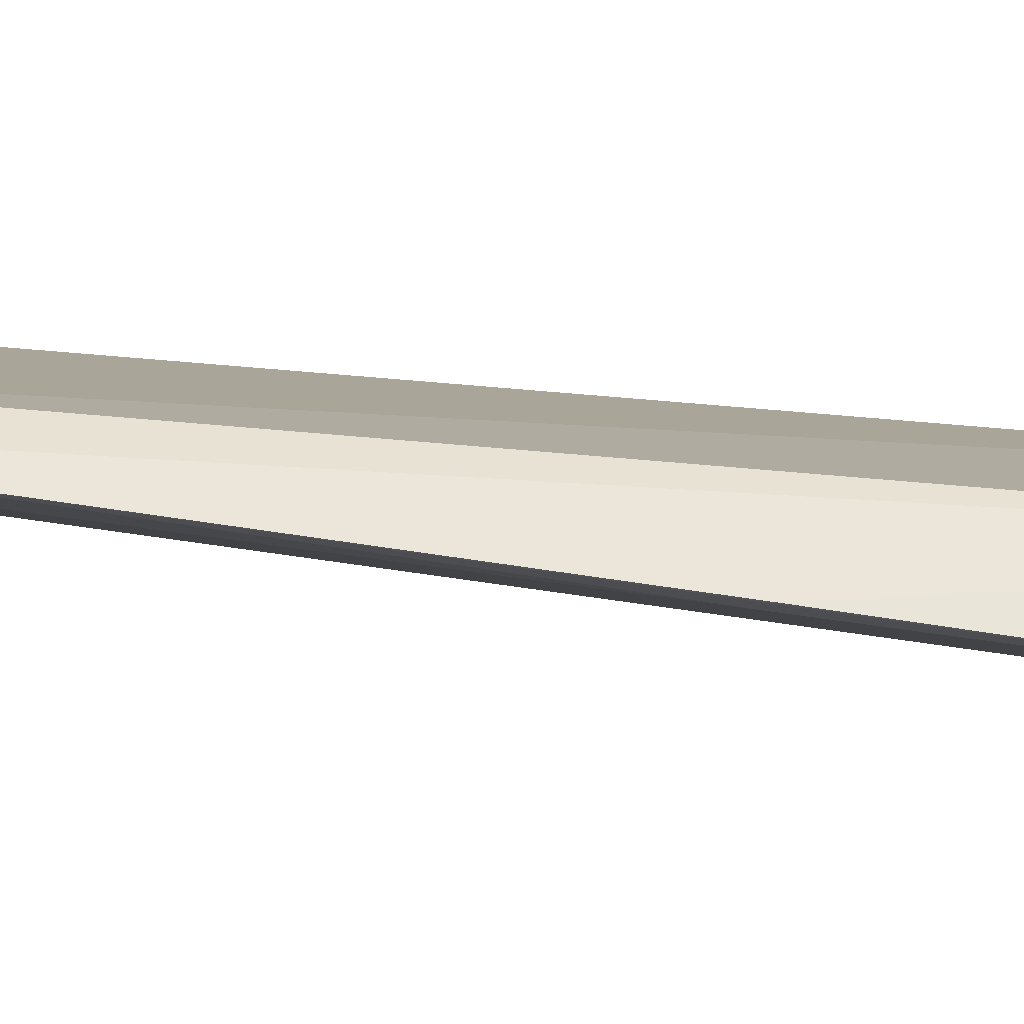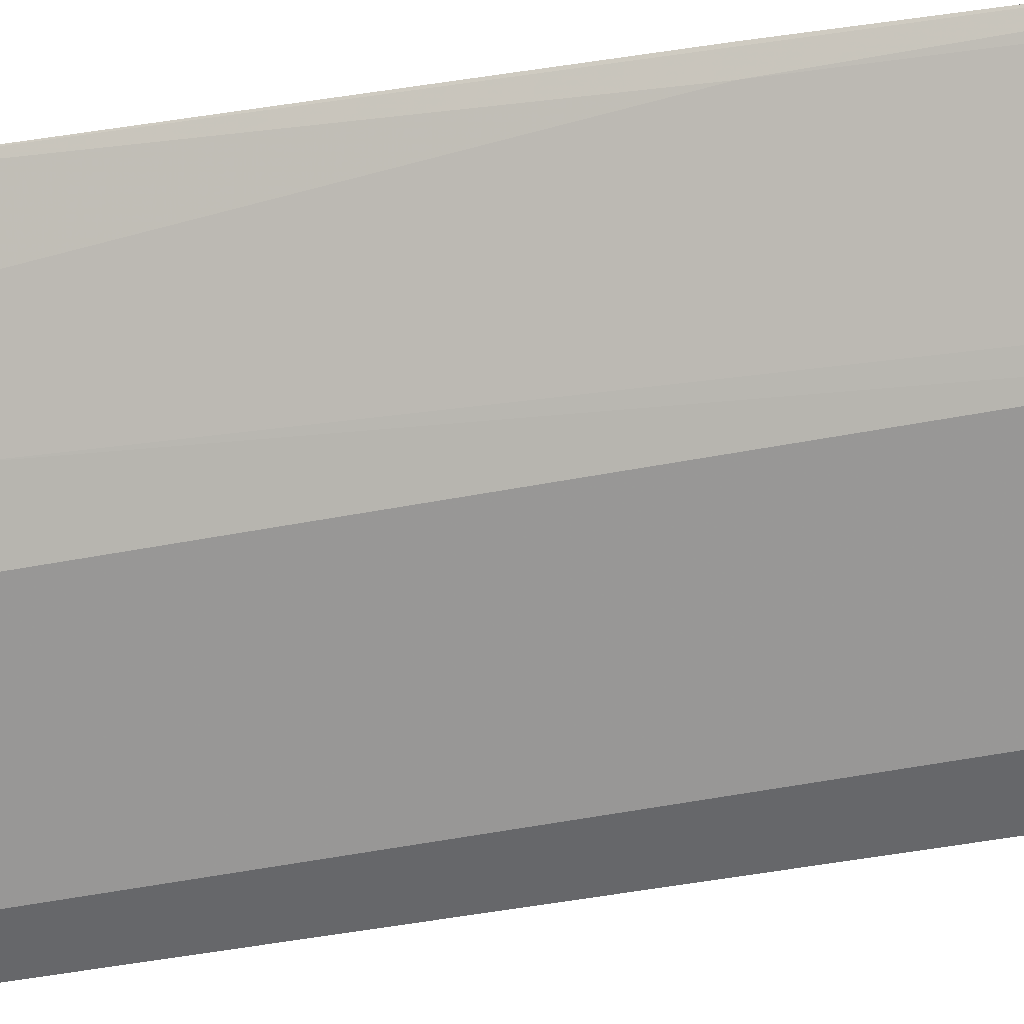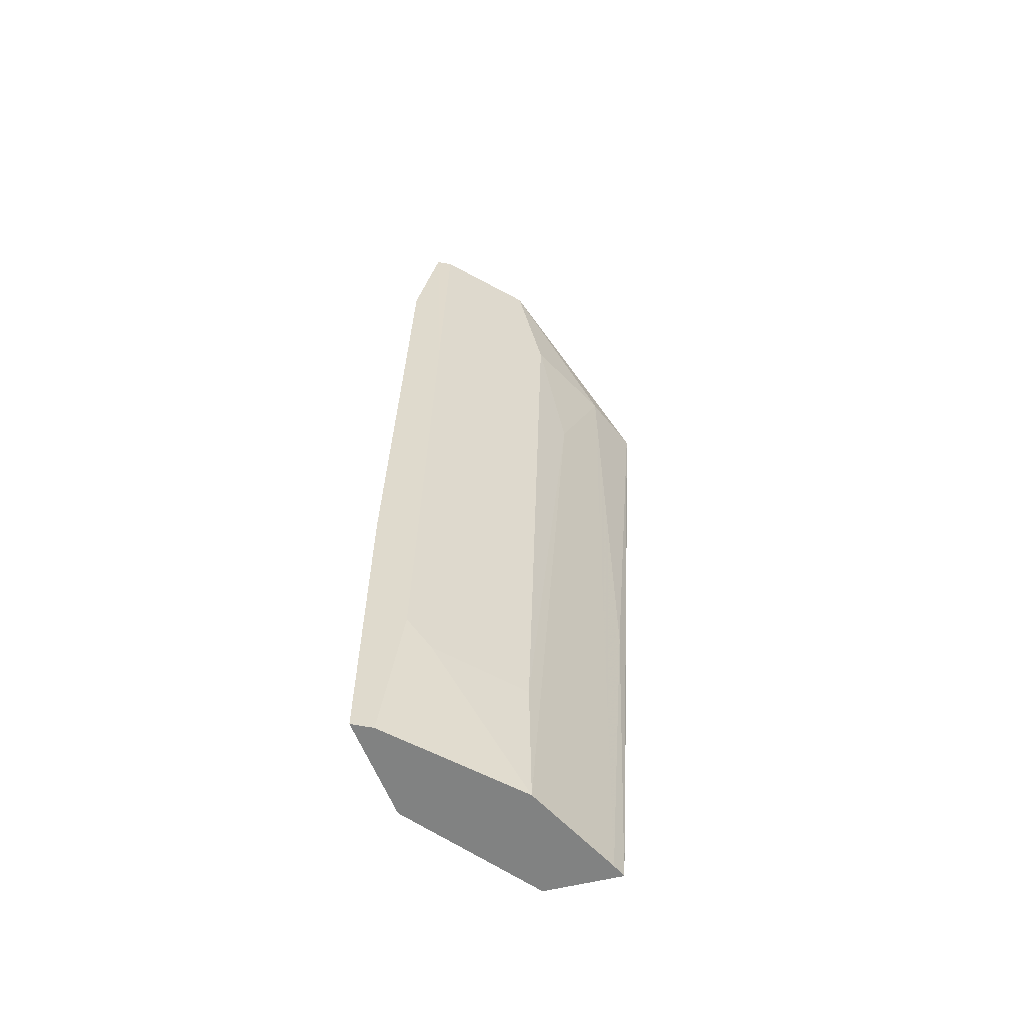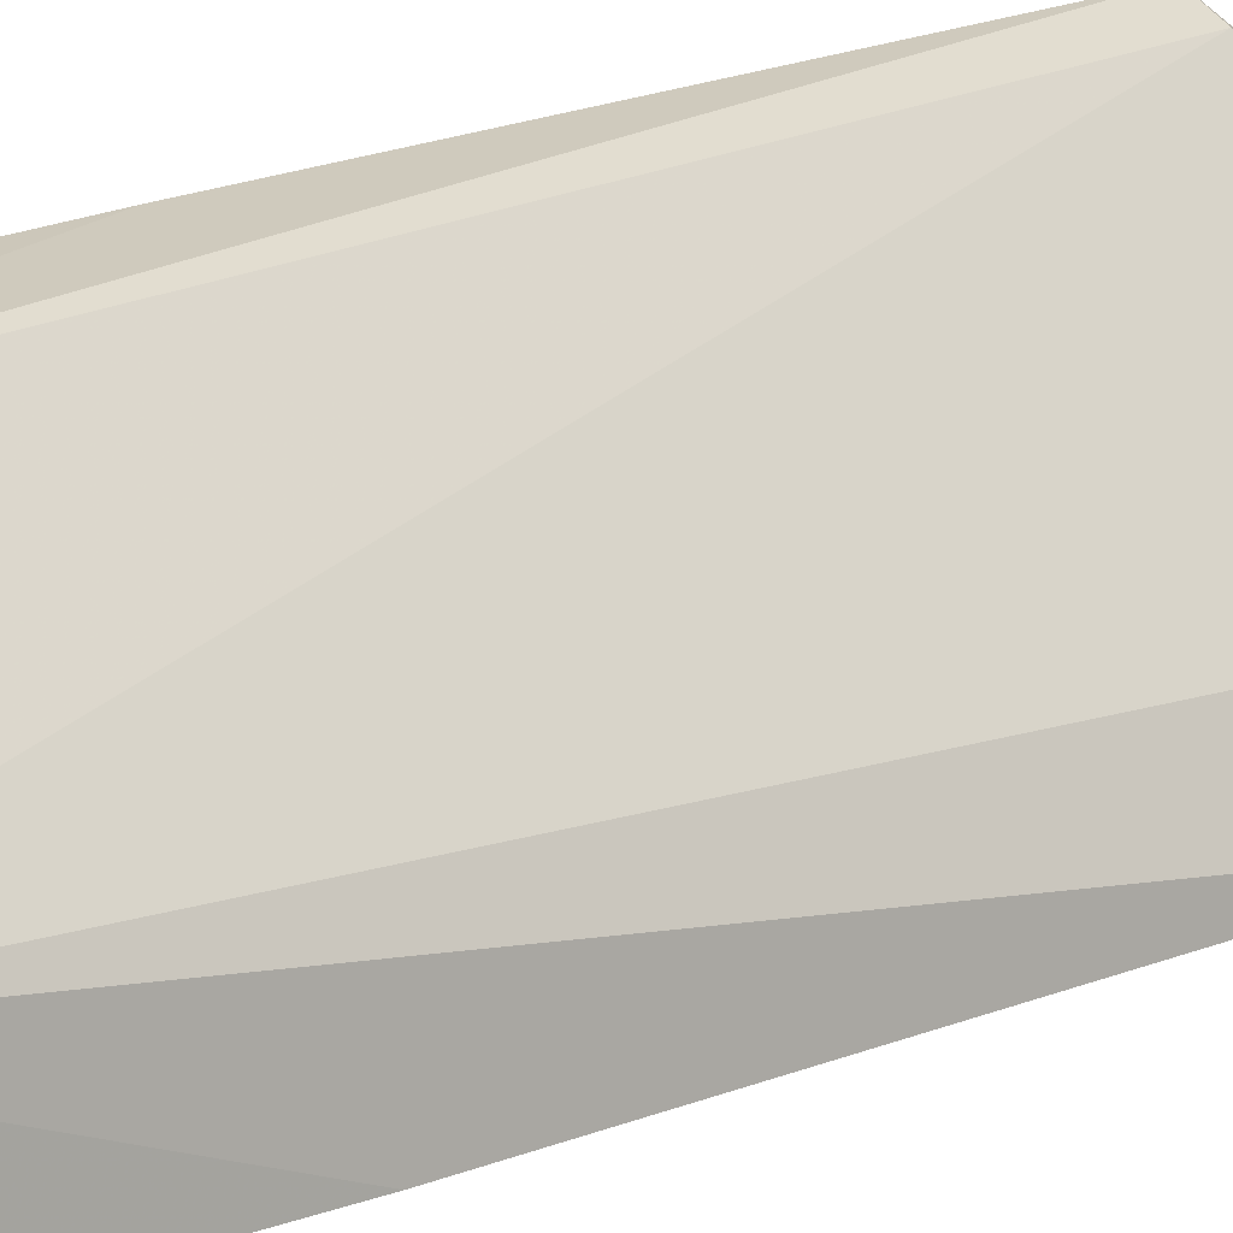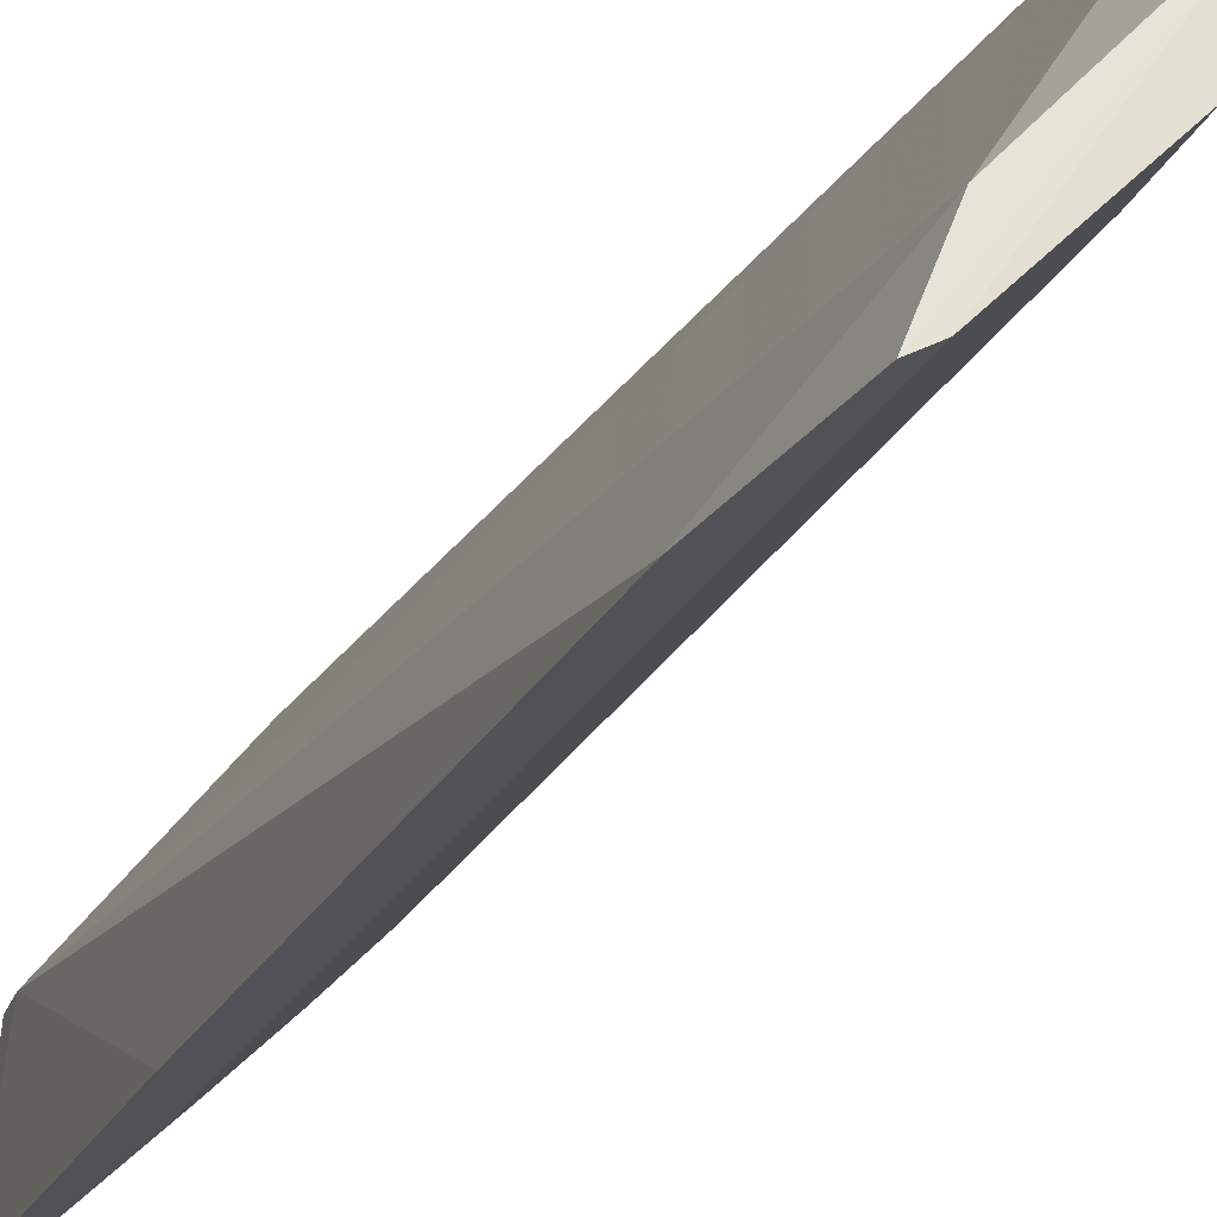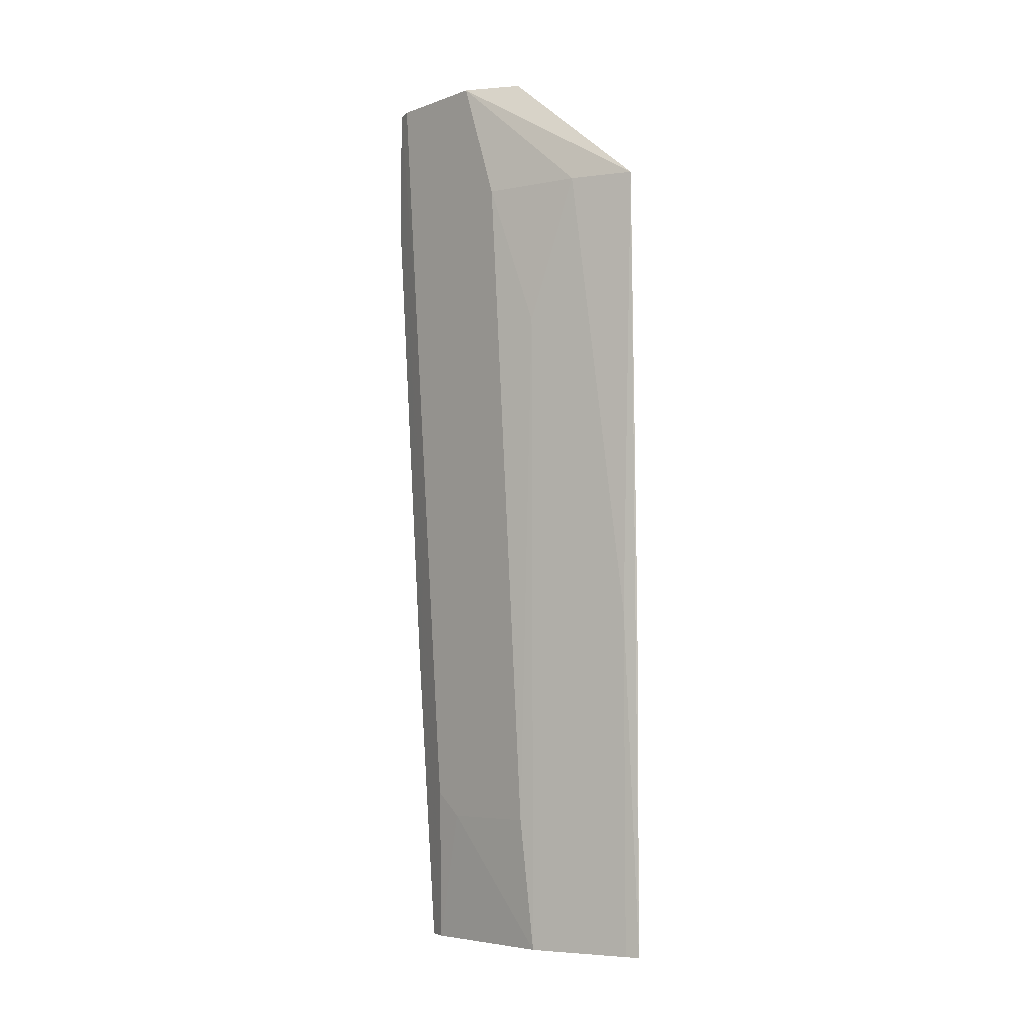
<metadata>
{"format":"obj","ext":"obj","renderer":"f3d","projection":"perspective","resolution":1024,"background":"white","views":[{"elev":60.6,"azim":102.9,"up":"+Y"},{"elev":-25.4,"azim":108.1,"up":"+Y"},{"elev":-60.6,"azim":16.3,"up":"+Z"},{"elev":19.3,"azim":-128.6,"up":"+Y"},{"elev":-22.7,"azim":-15.8,"up":"+Y"},{"elev":-6.0,"azim":92.7,"up":"+Z"}]}
</metadata>
<code>
v 0.1669 -0.2409 0.08359
v 0.2459 -0.07583 -0.5
v 0.2322 -0.1718 0.008653
v 0.2775 -0.07828 0.007408
v 0.1385 -0.1536 -0.4827
v 0.2615 -0.1167 0.008506
v 0.1444 -0.2116 -0.5
v 0.2593 -0.08521 0.006578
v 0.212 -0.145 -0.5
v 0.2575 -0.08441 -0.2791
v 0.2205 -0.1904 0.08411
v 0.1385 -0.1536 -0.5
v 0.1379 -0.2283 -0.3105
v 0.1793 -0.2094 0.08244
v 0.1991 -0.07788 -0.4827
v 0.2413 -0.1445 -0.08206
v 0.2422 -0.08432 -0.5
v 0.1571 -0.212 -0.4002
v 0.2302 -0.154 0.08328
v 0.1528 -0.2429 0.007691
v 0.1325 -0.2178 -0.5
v 0.2598 -0.07565 -0.2794
v 0.1991 -0.07788 -0.5
v 0.2135 -0.1532 -0.4153
v 0.1755 -0.2363 0.08407
v 0.1685 -0.1991 -0.4153
v 0.1696 -0.2289 -0.06685
f 10 2 4
f 10 4 6
f 11 3 6
f 11 6 4
f 14 8 5
f 15 8 4
f 15 5 8
f 15 12 5
f 16 9 6
f 16 6 3
f 17 9 2
f 17 2 10
f 17 10 6
f 17 6 9
f 19 11 4
f 19 4 8
f 19 8 14
f 19 14 1
f 20 5 13
f 20 14 5
f 20 1 14
f 21 20 13
f 21 7 1
f 21 1 20
f 21 12 9
f 21 9 7
f 21 13 5
f 21 5 12
f 22 15 4
f 22 4 2
f 22 2 15
f 23 15 2
f 23 12 15
f 23 2 9
f 23 9 12
f 24 16 3
f 24 9 16
f 25 19 1
f 25 11 19
f 25 3 11
f 25 24 3
f 26 18 7
f 26 7 9
f 26 24 18
f 26 9 24
f 27 25 1
f 27 18 24
f 27 24 25
f 27 1 7
f 27 7 18

</code>
